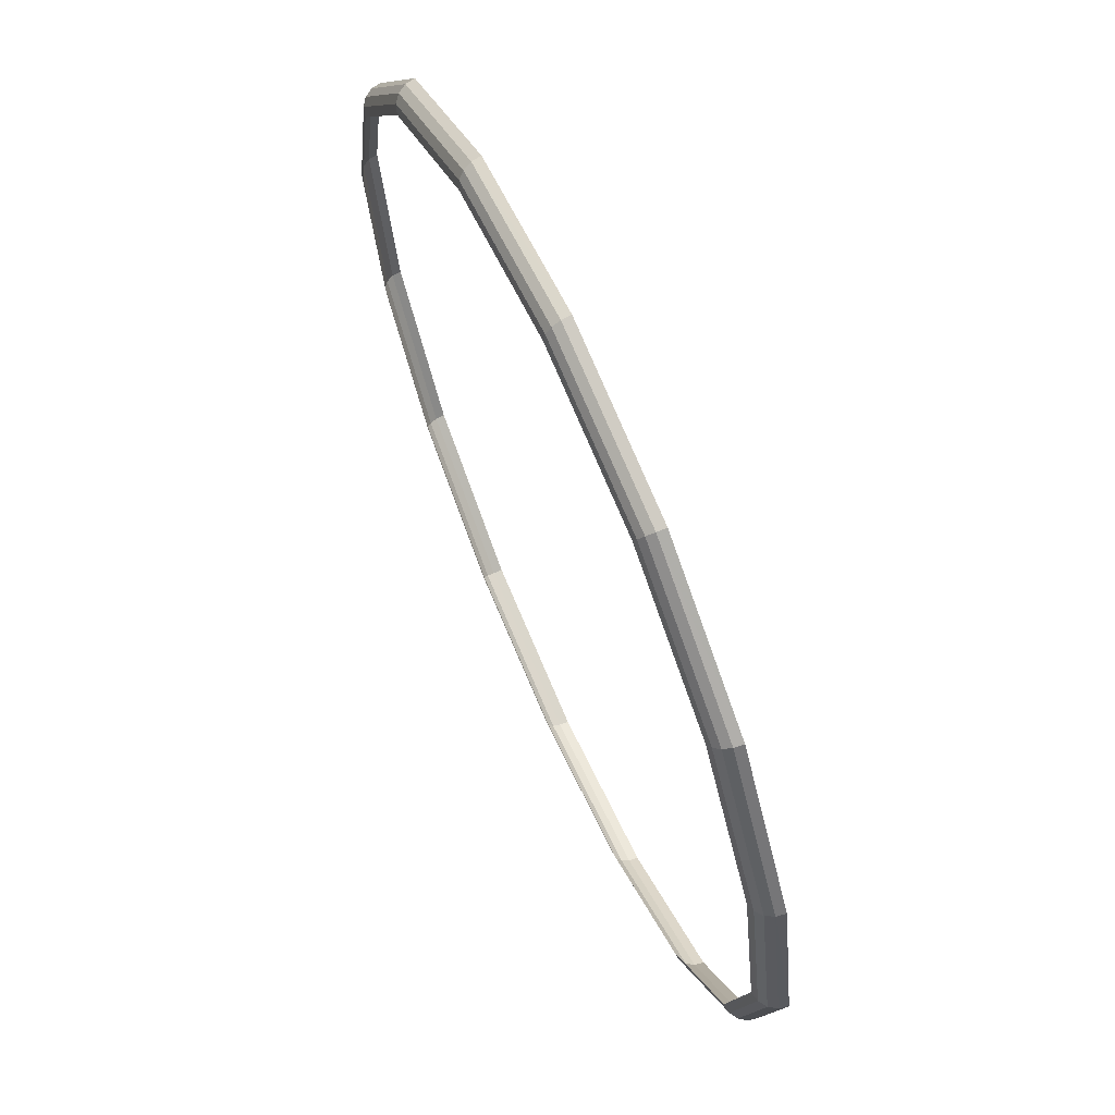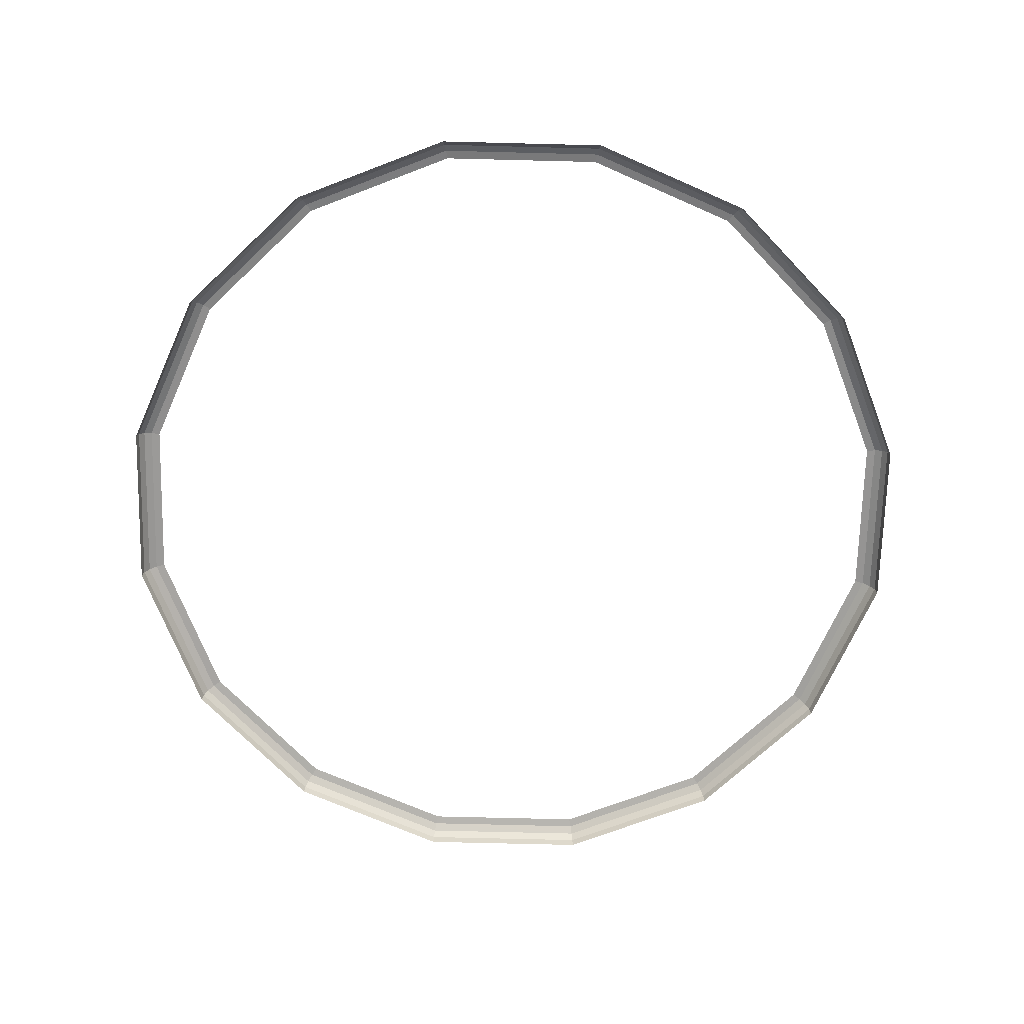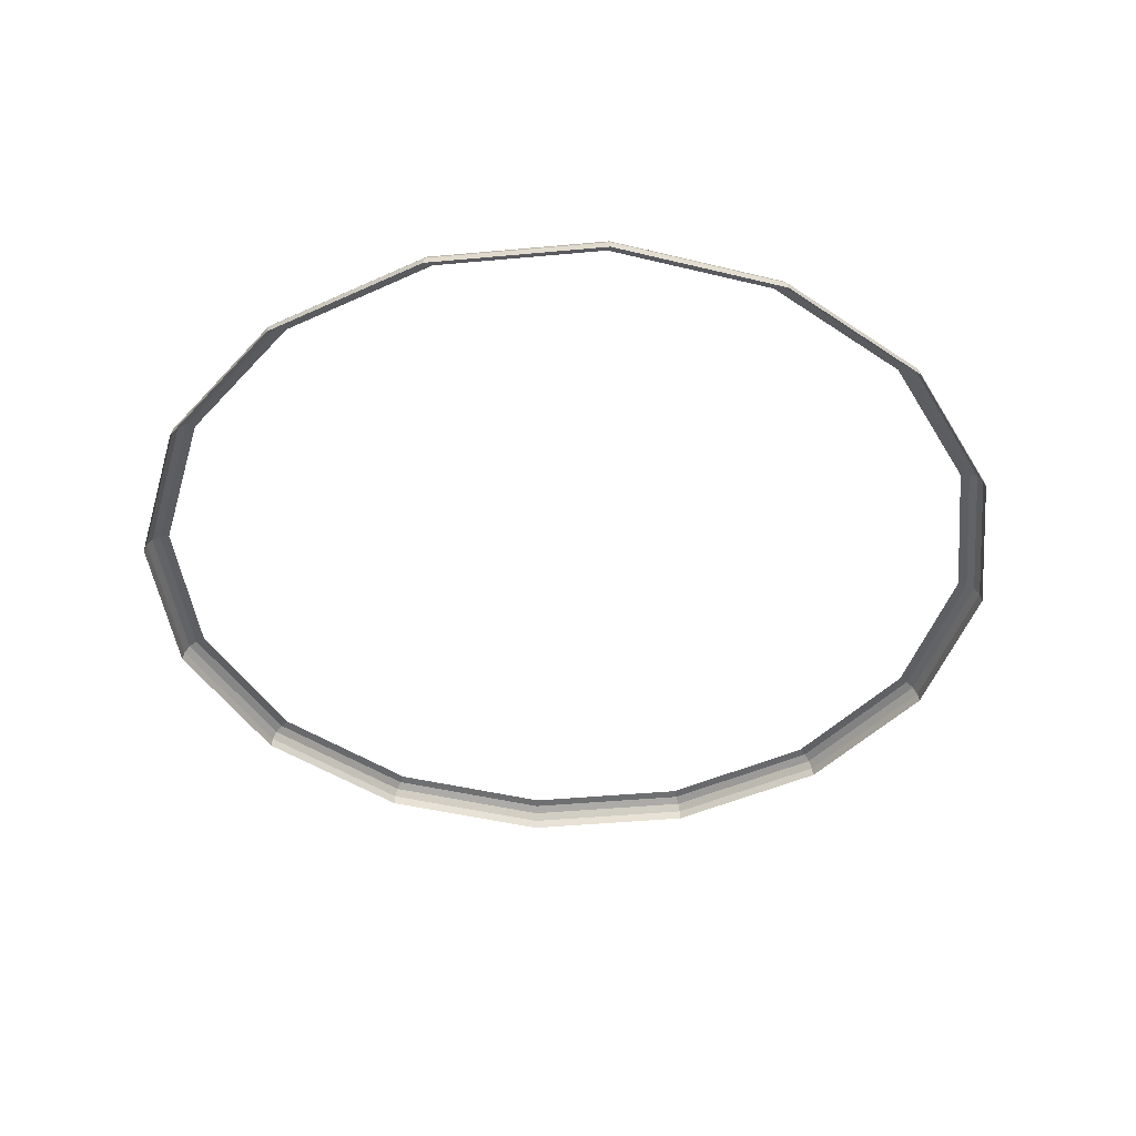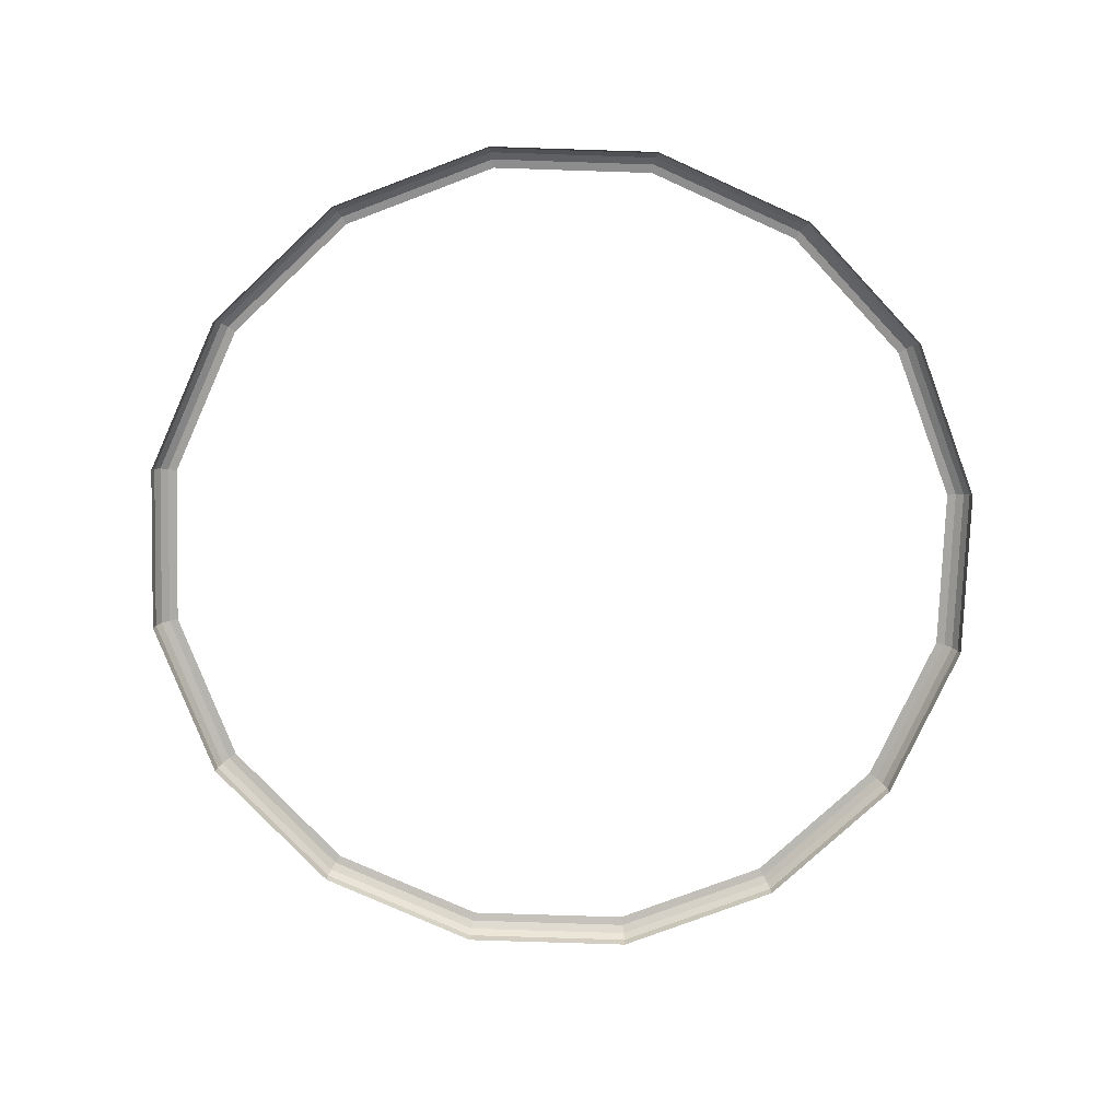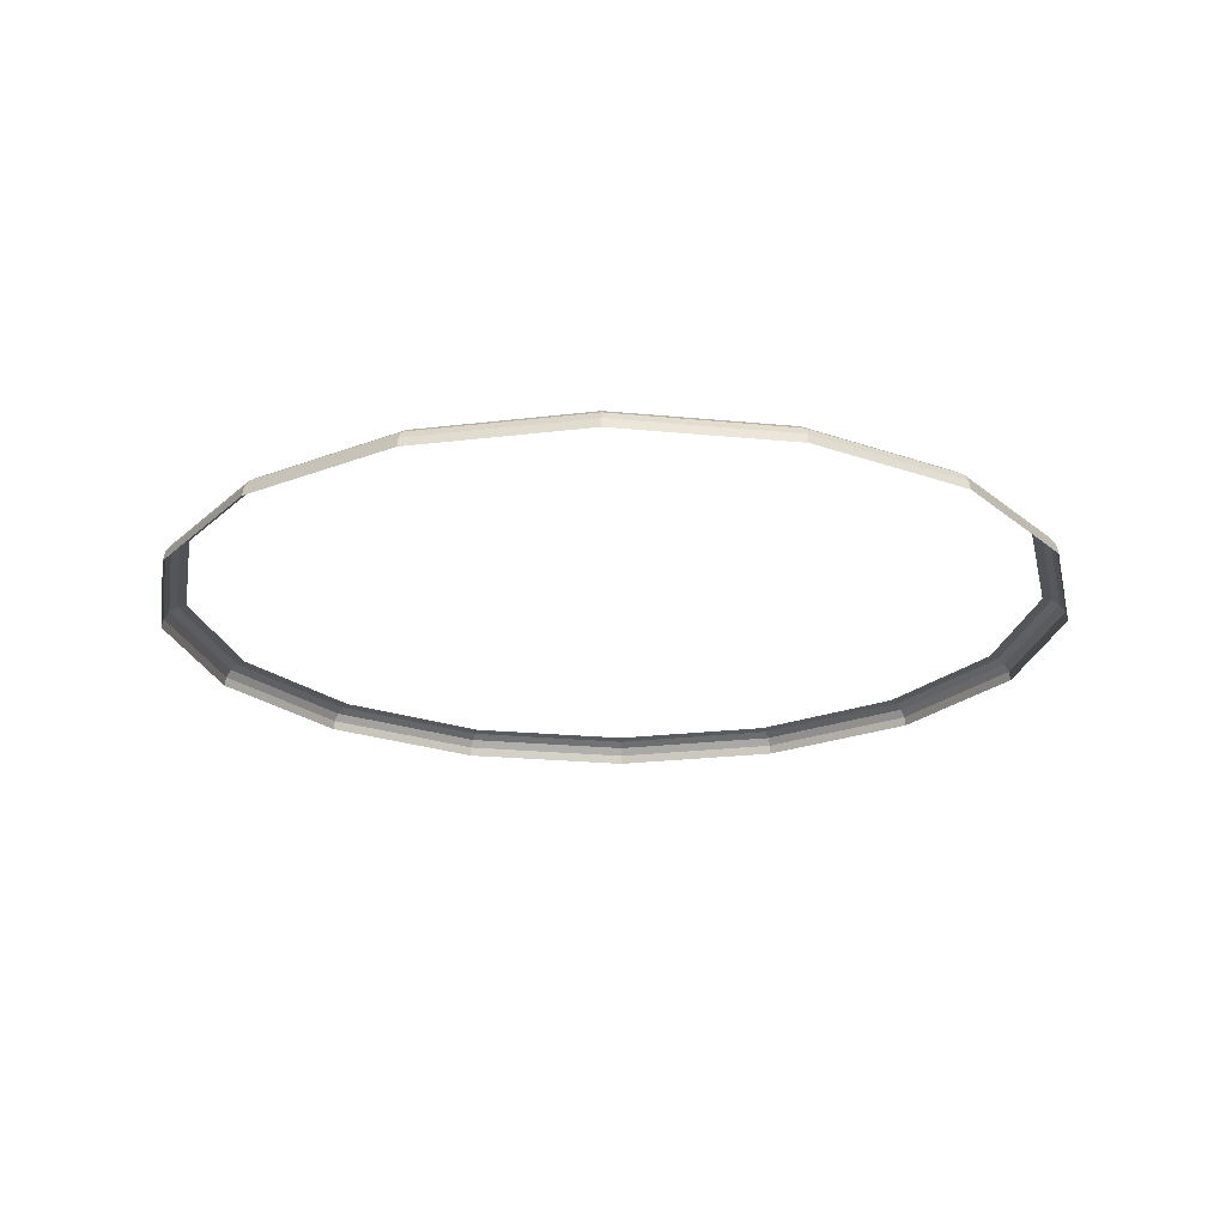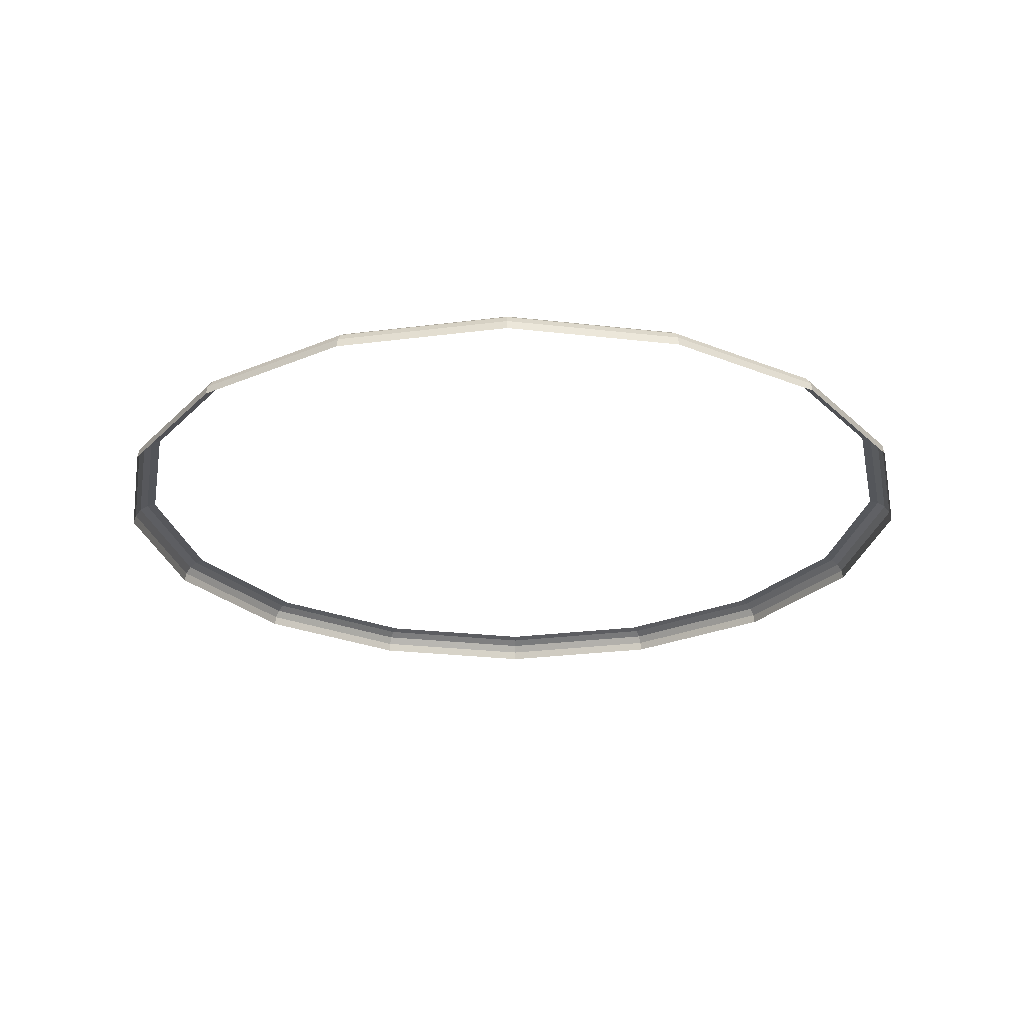
<metadata>
{"format":"obj","ext":"obj","renderer":"f3d","projection":"perspective","resolution":1024,"background":"white","views":[{"elev":67.0,"azim":-113.9,"up":"+Z"},{"elev":-69.5,"azim":-147.7,"up":"+Y"},{"elev":-43.1,"azim":-27.5,"up":"+Y"},{"elev":-76.4,"azim":-35.6,"up":"+Y"},{"elev":-21.4,"azim":46.2,"up":"+Y"},{"elev":-25.4,"azim":-111.9,"up":"+Y"}]}
</metadata>
<code>
v 0.05 0.00278 0
v 0.04619 0.00278 0.01913
v 0.04718 0.002565 0.01954
v 0.05106 0.002565 0
v 0.05106 0.002565 0
v 0.04718 0.002565 0.01954
v 0.04801 0.001965 0.01988
v 0.05196 0.001965 0
v 0.05196 0.001965 0
v 0.04801 0.001965 0.01988
v 0.04856 0.001065 0.02012
v 0.05257 0.001065 0
v 0.05257 0.001065 0
v 0.04856 0.001065 0.02012
v 0.04876 0 0.0202
v 0.05278 0 0
v 0.04619 0.00278 0.01913
v 0.03535 0.00278 0.03535
v 0.0361 0.002565 0.0361
v 0.04718 0.002565 0.01954
v 0.04718 0.002565 0.01954
v 0.0361 0.002565 0.0361
v 0.03674 0.001965 0.03674
v 0.04801 0.001965 0.01988
v 0.04801 0.001965 0.01988
v 0.03674 0.001965 0.03674
v 0.03717 0.001065 0.03717
v 0.04856 0.001065 0.02012
v 0.04856 0.001065 0.02012
v 0.03717 0.001065 0.03717
v 0.03732 0 0.03732
v 0.04876 0 0.0202
v 0.03535 0.00278 0.03535
v 0.01913 0.00278 0.04619
v 0.01954 0.002565 0.04718
v 0.0361 0.002565 0.0361
v 0.0361 0.002565 0.0361
v 0.01954 0.002565 0.04718
v 0.01988 0.001965 0.04801
v 0.03674 0.001965 0.03674
v 0.03674 0.001965 0.03674
v 0.01988 0.001965 0.04801
v 0.02012 0.001065 0.04856
v 0.03717 0.001065 0.03717
v 0.03717 0.001065 0.03717
v 0.02012 0.001065 0.04856
v 0.0202 0 0.04876
v 0.03732 0 0.03732
v 0.01913 0.00278 0.04619
v 0 0.00278 0.05
v 0 0.002565 0.05106
v 0.01954 0.002565 0.04718
v 0.01954 0.002565 0.04718
v 0 0.002565 0.05106
v 0 0.001965 0.05196
v 0.01988 0.001965 0.04801
v 0.01988 0.001965 0.04801
v 0 0.001965 0.05196
v 0 0.001065 0.05257
v 0.02012 0.001065 0.04856
v 0.02012 0.001065 0.04856
v 0 0.001065 0.05257
v 0 0 0.05278
v 0.0202 0 0.04876
v 0 0.00278 0.05
v -0.01913 0.00278 0.04619
v -0.01954 0.002565 0.04718
v 0 0.002565 0.05106
v 0 0.002565 0.05106
v -0.01954 0.002565 0.04718
v -0.01988 0.001965 0.04801
v 0 0.001965 0.05196
v 0 0.001965 0.05196
v -0.01988 0.001965 0.04801
v -0.02012 0.001065 0.04856
v 0 0.001065 0.05257
v 0 0.001065 0.05257
v -0.02012 0.001065 0.04856
v -0.0202 0 0.04876
v 0 0 0.05278
v -0.01913 0.00278 0.04619
v -0.03535 0.00278 0.03535
v -0.0361 0.002565 0.0361
v -0.01954 0.002565 0.04718
v -0.01954 0.002565 0.04718
v -0.0361 0.002565 0.0361
v -0.03674 0.001965 0.03674
v -0.01988 0.001965 0.04801
v -0.01988 0.001965 0.04801
v -0.03674 0.001965 0.03674
v -0.03717 0.001065 0.03717
v -0.02012 0.001065 0.04856
v -0.02012 0.001065 0.04856
v -0.03717 0.001065 0.03717
v -0.03732 0 0.03732
v -0.0202 0 0.04876
v -0.03535 0.00278 0.03535
v -0.04619 0.00278 0.01913
v -0.04718 0.002565 0.01954
v -0.0361 0.002565 0.0361
v -0.0361 0.002565 0.0361
v -0.04718 0.002565 0.01954
v -0.04801 0.001965 0.01988
v -0.03674 0.001965 0.03674
v -0.03674 0.001965 0.03674
v -0.04801 0.001965 0.01988
v -0.04856 0.001065 0.02012
v -0.03717 0.001065 0.03717
v -0.03717 0.001065 0.03717
v -0.04856 0.001065 0.02012
v -0.04876 0 0.0202
v -0.03732 0 0.03732
v -0.04619 0.00278 0.01913
v -0.05 0.00278 0
v -0.05106 0.002565 0
v -0.04718 0.002565 0.01954
v -0.04718 0.002565 0.01954
v -0.05106 0.002565 0
v -0.05196 0.001965 0
v -0.04801 0.001965 0.01988
v -0.04801 0.001965 0.01988
v -0.05196 0.001965 0
v -0.05257 0.001065 0
v -0.04856 0.001065 0.02012
v -0.04856 0.001065 0.02012
v -0.05257 0.001065 0
v -0.05278 0 0
v -0.04876 0 0.0202
v -0.05 0.00278 0
v -0.04619 0.00278 -0.01913
v -0.04718 0.002565 -0.01954
v -0.05106 0.002565 0
v -0.05106 0.002565 0
v -0.04718 0.002565 -0.01954
v -0.04801 0.001965 -0.01988
v -0.05196 0.001965 0
v -0.05196 0.001965 0
v -0.04801 0.001965 -0.01988
v -0.04856 0.001065 -0.02012
v -0.05257 0.001065 0
v -0.05257 0.001065 0
v -0.04856 0.001065 -0.02012
v -0.04876 0 -0.0202
v -0.05278 0 0
v -0.04619 0.00278 -0.01913
v -0.03535 0.00278 -0.03535
v -0.0361 0.002565 -0.0361
v -0.04718 0.002565 -0.01954
v -0.04718 0.002565 -0.01954
v -0.0361 0.002565 -0.0361
v -0.03674 0.001965 -0.03674
v -0.04801 0.001965 -0.01988
v -0.04801 0.001965 -0.01988
v -0.03674 0.001965 -0.03674
v -0.03717 0.001065 -0.03717
v -0.04856 0.001065 -0.02012
v -0.04856 0.001065 -0.02012
v -0.03717 0.001065 -0.03717
v -0.03732 0 -0.03732
v -0.04876 0 -0.0202
v -0.03535 0.00278 -0.03535
v -0.01913 0.00278 -0.04619
v -0.01954 0.002565 -0.04718
v -0.0361 0.002565 -0.0361
v -0.0361 0.002565 -0.0361
v -0.01954 0.002565 -0.04718
v -0.01988 0.001965 -0.04801
v -0.03674 0.001965 -0.03674
v -0.03674 0.001965 -0.03674
v -0.01988 0.001965 -0.04801
v -0.02012 0.001065 -0.04856
v -0.03717 0.001065 -0.03717
v -0.03717 0.001065 -0.03717
v -0.02012 0.001065 -0.04856
v -0.0202 0 -0.04876
v -0.03732 0 -0.03732
v -0.01913 0.00278 -0.04619
v 0 0.00278 -0.05
v 0 0.002565 -0.05106
v -0.01954 0.002565 -0.04718
v -0.01954 0.002565 -0.04718
v 0 0.002565 -0.05106
v 0 0.001965 -0.05196
v -0.01988 0.001965 -0.04801
v -0.01988 0.001965 -0.04801
v 0 0.001965 -0.05196
v 0 0.001065 -0.05257
v -0.02012 0.001065 -0.04856
v -0.02012 0.001065 -0.04856
v 0 0.001065 -0.05257
v 0 0 -0.05278
v -0.0202 0 -0.04876
v 0 0.00278 -0.05
v 0.01913 0.00278 -0.04619
v 0.01954 0.002565 -0.04718
v 0 0.002565 -0.05106
v 0 0.002565 -0.05106
v 0.01954 0.002565 -0.04718
v 0.01988 0.001965 -0.04801
v 0 0.001965 -0.05196
v 0 0.001965 -0.05196
v 0.01988 0.001965 -0.04801
v 0.02012 0.001065 -0.04856
v 0 0.001065 -0.05257
v 0 0.001065 -0.05257
v 0.02012 0.001065 -0.04856
v 0.0202 0 -0.04876
v 0 0 -0.05278
v 0.01913 0.00278 -0.04619
v 0.03535 0.00278 -0.03535
v 0.0361 0.002565 -0.0361
v 0.01954 0.002565 -0.04718
v 0.01954 0.002565 -0.04718
v 0.0361 0.002565 -0.0361
v 0.03674 0.001965 -0.03674
v 0.01988 0.001965 -0.04801
v 0.01988 0.001965 -0.04801
v 0.03674 0.001965 -0.03674
v 0.03717 0.001065 -0.03717
v 0.02012 0.001065 -0.04856
v 0.02012 0.001065 -0.04856
v 0.03717 0.001065 -0.03717
v 0.03732 0 -0.03732
v 0.0202 0 -0.04876
v 0.03535 0.00278 -0.03535
v 0.04619 0.00278 -0.01913
v 0.04718 0.002565 -0.01954
v 0.0361 0.002565 -0.0361
v 0.0361 0.002565 -0.0361
v 0.04718 0.002565 -0.01954
v 0.04801 0.001965 -0.01988
v 0.03674 0.001965 -0.03674
v 0.03674 0.001965 -0.03674
v 0.04801 0.001965 -0.01988
v 0.04856 0.001065 -0.02012
v 0.03717 0.001065 -0.03717
v 0.03717 0.001065 -0.03717
v 0.04856 0.001065 -0.02012
v 0.04876 0 -0.0202
v 0.03732 0 -0.03732
v 0.04619 0.00278 -0.01913
v 0.05 0.00278 0
v 0.05106 0.002565 0
v 0.04718 0.002565 -0.01954
v 0.04718 0.002565 -0.01954
v 0.05106 0.002565 0
v 0.05196 0.001965 0
v 0.04801 0.001965 -0.01988
v 0.04801 0.001965 -0.01988
v 0.05196 0.001965 0
v 0.05257 0.001065 0
v 0.04856 0.001065 -0.02012
v 0.04856 0.001065 -0.02012
v 0.05257 0.001065 0
v 0.05278 0 0
v 0.04876 0 -0.0202
g mesh51209
f 1 2 3
f 3 4 1
f 5 6 7
f 7 8 5
f 9 10 11
f 11 12 9
f 13 14 15
f 15 16 13
f 17 18 19
f 19 20 17
f 21 22 23
f 23 24 21
f 25 26 27
f 27 28 25
f 29 30 31
f 31 32 29
f 33 34 35
f 35 36 33
f 37 38 39
f 39 40 37
f 41 42 43
f 43 44 41
f 45 46 47
f 47 48 45
f 49 50 51
f 51 52 49
f 53 54 55
f 55 56 53
f 57 58 59
f 59 60 57
f 61 62 63
f 63 64 61
f 65 66 67
f 67 68 65
f 69 70 71
f 71 72 69
f 73 74 75
f 75 76 73
f 77 78 79
f 79 80 77
f 81 82 83
f 83 84 81
f 85 86 87
f 87 88 85
f 89 90 91
f 91 92 89
f 93 94 95
f 95 96 93
f 97 98 99
f 99 100 97
f 101 102 103
f 103 104 101
f 105 106 107
f 107 108 105
f 109 110 111
f 111 112 109
f 113 114 115
f 115 116 113
f 117 118 119
f 119 120 117
f 121 122 123
f 123 124 121
f 125 126 127
f 127 128 125
f 129 130 131
f 131 132 129
f 133 134 135
f 135 136 133
f 137 138 139
f 139 140 137
f 141 142 143
f 143 144 141
f 145 146 147
f 147 148 145
f 149 150 151
f 151 152 149
f 153 154 155
f 155 156 153
f 157 158 159
f 159 160 157
f 161 162 163
f 163 164 161
f 165 166 167
f 167 168 165
f 169 170 171
f 171 172 169
f 173 174 175
f 175 176 173
f 177 178 179
f 179 180 177
f 181 182 183
f 183 184 181
f 185 186 187
f 187 188 185
f 189 190 191
f 191 192 189
f 193 194 195
f 195 196 193
f 197 198 199
f 199 200 197
f 201 202 203
f 203 204 201
f 205 206 207
f 207 208 205
f 209 210 211
f 211 212 209
f 213 214 215
f 215 216 213
f 217 218 219
f 219 220 217
f 221 222 223
f 223 224 221
f 225 226 227
f 227 228 225
f 229 230 231
f 231 232 229
f 233 234 235
f 235 236 233
f 237 238 239
f 239 240 237
f 241 242 243
f 243 244 241
f 245 246 247
f 247 248 245
f 249 250 251
f 251 252 249
f 253 254 255
f 255 256 253

</code>
